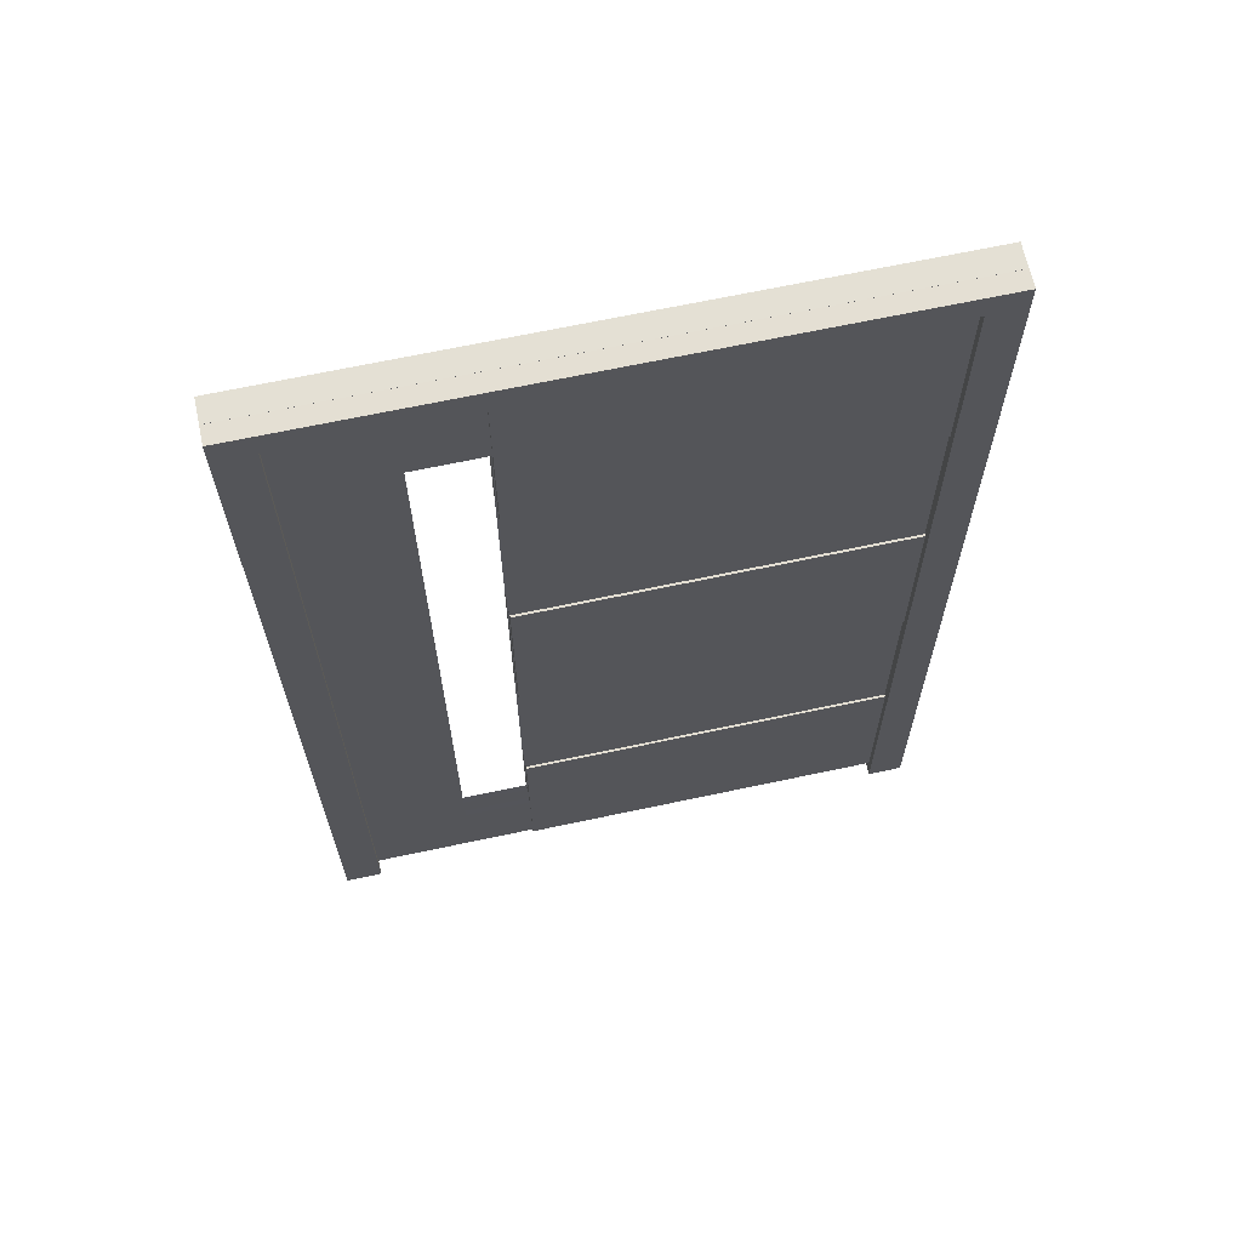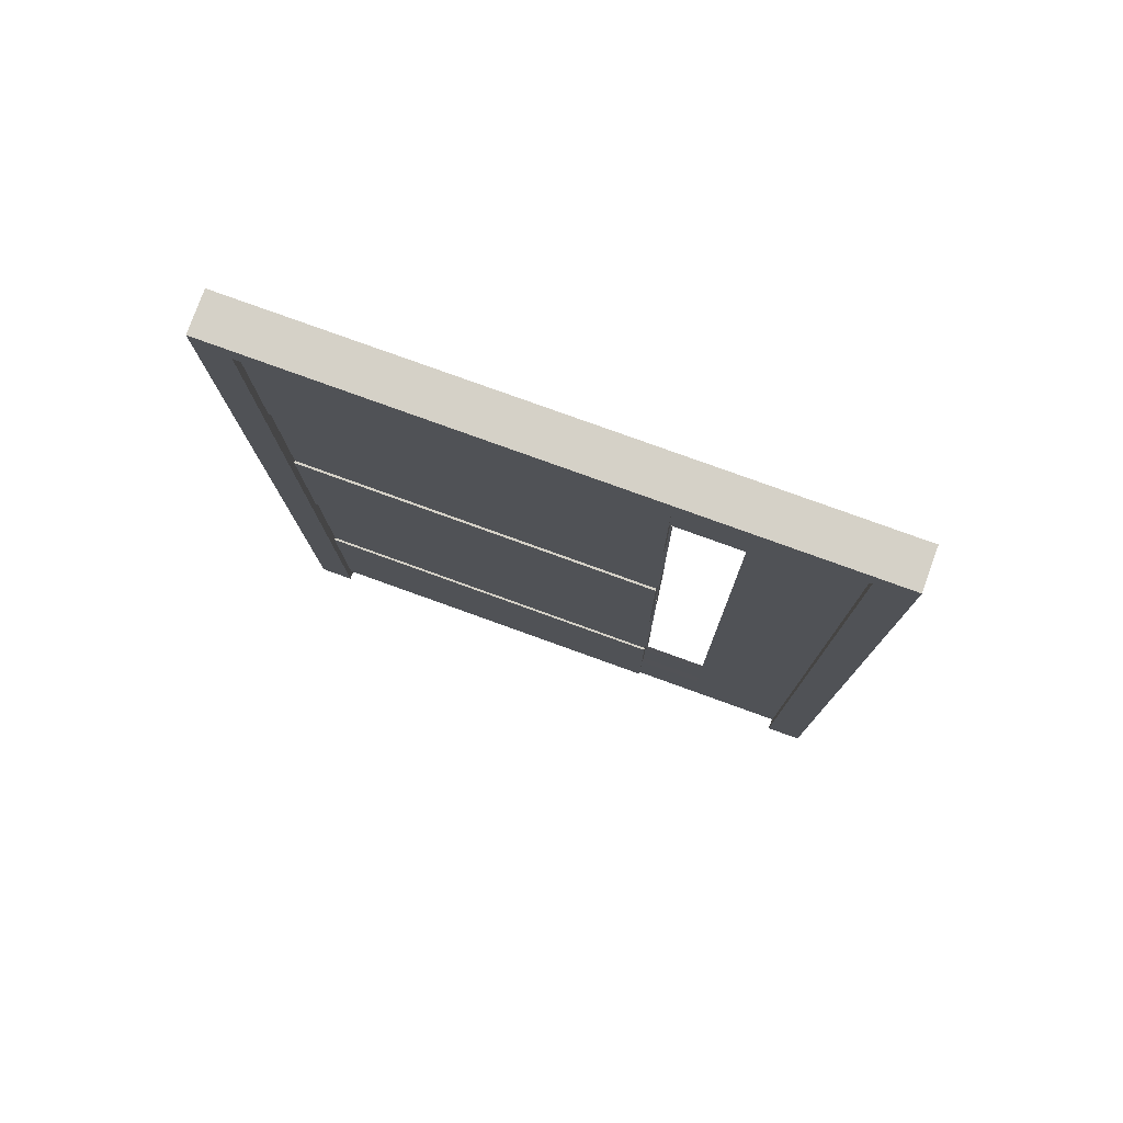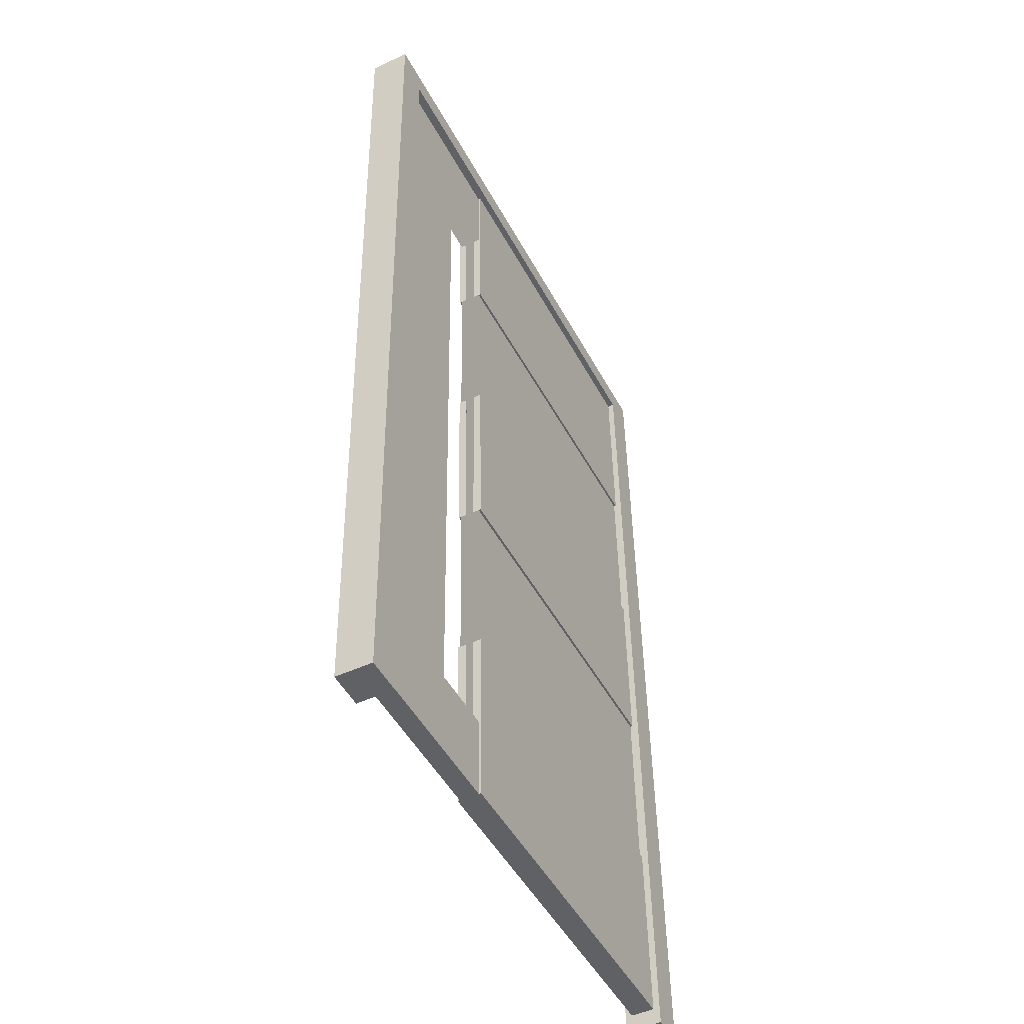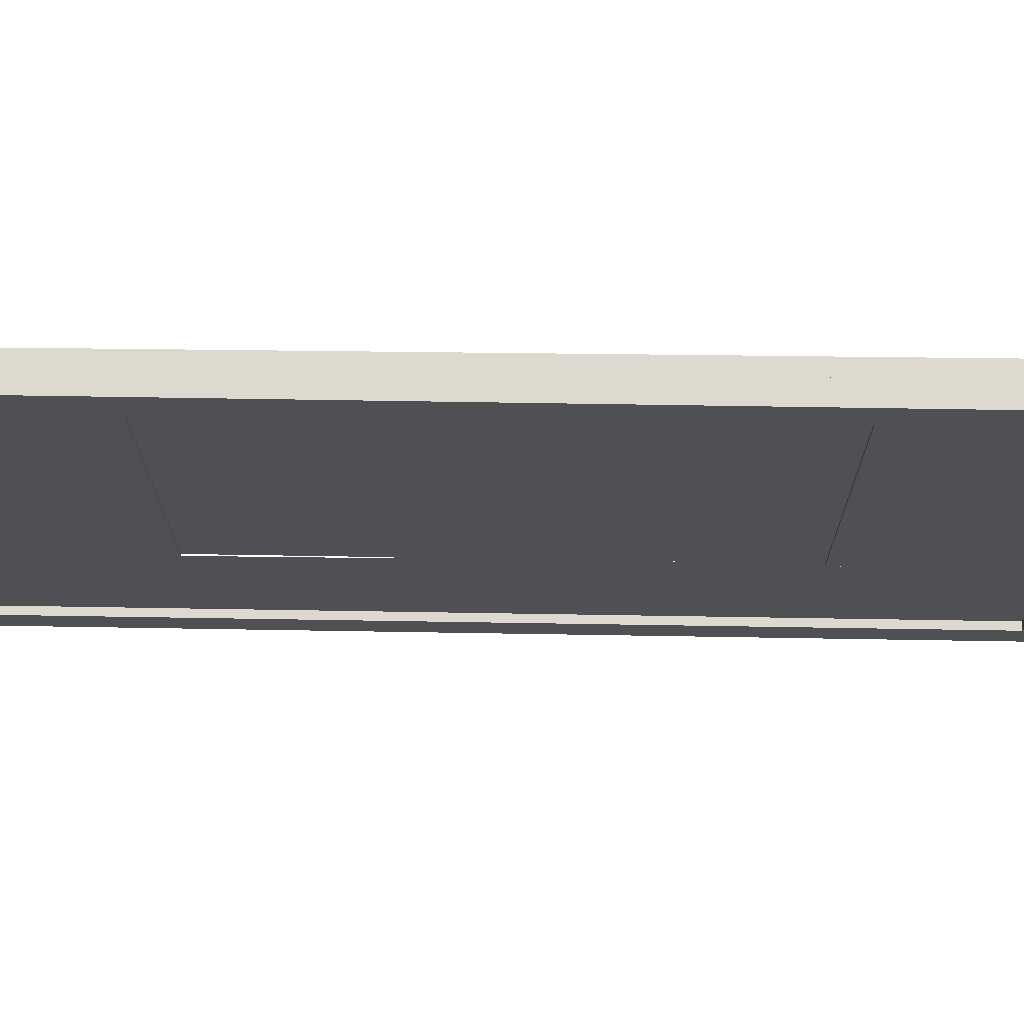
<metadata>
{"format":"obj","ext":"obj","renderer":"f3d","projection":"perspective","resolution":1024,"background":"white","views":[{"elev":67.1,"azim":-12.1,"up":"+Y"},{"elev":78.2,"azim":-160.1,"up":"+Y"},{"elev":-47.9,"azim":-63.0,"up":"+Y"},{"elev":-18.6,"azim":90.3,"up":"+Z"}]}
</metadata>
<code>
o instance_5.002_ID259
v -0.7329 6.198 -0.09936
v -1.207 6.198 -0.09936
v -0.7329 5.413 -0.08547
v -0.7329 4.108 -0.06237
v -0.7329 2.789 -0.03901
v -0.7329 1.482 -0.01587
v -0.7329 0.7438 -0.0028
v -1.207 0.7438 -0.0028
v -1.207 6.198 -0.09936
v -0.7329 0.7438 -0.0028
v -1.207 0.7438 -0.0028
v -0.7329 1.482 -0.01587
v -0.7329 2.789 -0.03901
v -0.7329 4.108 -0.06237
v -0.7329 5.413 -0.08547
v -0.7329 6.198 -0.09936
f 1 2 3
f 3 2 4
f 4 2 5
f 5 2 6
f 6 2 7
f 8 7 2
f 9 10 11
f 10 9 12
f 12 9 13
f 13 9 14
f 14 9 15
f 15 9 16
o instance_5.001_ID253
v -1.207 6.199 -0.04145
v -1.207 6.198 -0.09936
v -0.7329 6.199 -0.04145
v -0.7329 6.198 -0.09936
v -0.7329 5.413 -0.08547
v -0.7329 5.414 -0.02756
v -0.7329 6.198 -0.09936
v -0.7329 6.199 -0.04145
v -1.207 6.198 -0.09936
v -1.207 6.197 -0.1415
v -0.7329 6.198 -0.09936
v -0.7329 6.197 -0.1415
v -1.207 0.7438 -0.0028
v -1.207 6.198 -0.09936
v -1.207 0.7448 0.05511
v -1.207 6.199 -0.04145
v -0.7329 4.108 -0.06237
v -0.7329 4.109 -0.00446
v -1.207 0.7431 -0.04492
v -1.207 6.197 -0.1415
v -1.207 0.7438 -0.0028
v -1.207 0.7448 0.05511
v -0.7329 0.7438 -0.0028
v -0.7329 0.7448 0.05511
v -0.7329 2.789 -0.03901
v -0.7329 2.79 0.0189
v -0.7329 4.108 -0.1045
v -0.7329 4.108 -0.06237
v -0.7329 5.412 -0.1276
v -0.7329 5.413 -0.08547
v -1.207 0.7431 -0.04492
v -1.207 0.7438 -0.0028
v -0.7329 0.7431 -0.04492
v -0.7329 0.7438 -0.0028
v -0.7329 0.7438 -0.0028
v -0.7329 0.7448 0.05511
v -0.7329 1.482 -0.01587
v -0.7329 1.483 0.04204
v -0.7329 1.481 -0.05799
v -0.7329 1.482 -0.01587
v -0.7329 2.788 -0.08112
v -0.7329 2.789 -0.03901
f 17 18 19
f 20 19 18
f 21 22 23
f 24 23 22
f 25 26 27
f 28 27 26
f 29 30 31
f 32 31 30
f 33 34 21
f 22 21 34
f 35 36 29
f 30 29 36
f 37 38 39
f 40 39 38
f 41 42 33
f 34 33 42
f 43 44 45
f 46 45 44
f 47 48 49
f 50 49 48
f 51 52 53
f 54 53 52
f 53 54 41
f 42 41 54
f 55 56 57
f 58 57 56
o instance_5_ID245
v -2.162 6.998 -0.05561
v -0.7329 6.199 -0.04145
v 2.102 6.998 -0.05561
v -0.7329 5.414 -0.02756
v -0.7329 4.109 -0.00446
v -0.7329 2.79 0.0189
v -0.7329 1.483 0.04204
v -0.7329 0.7448 0.05511
v -1.207 0.7448 0.05511
v 1.858 0.1414 0.06579
v 2.102 0.02068 0.06793
v 1.858 0.02068 0.06793
v -1.207 6.199 -0.04145
v -1.907 0.1414 0.06579
v -1.907 0.02068 0.06793
v -2.162 0.02068 0.06793
v 2.102 0.01779 -0.09527
v 2.102 6.995 -0.2188
v 2.102 0.02068 0.06793
v 2.102 6.998 -0.05561
v 1.858 0.02068 0.06793
v 1.858 0.01779 -0.09527
v 2.102 0.02068 0.06793
v 2.102 0.01779 -0.09527
v 1.858 0.1394 -0.05003
v 1.858 1.481 -0.07378
v 1.858 0.01779 -0.09527
v 1.858 1.481 -0.05799
v 1.858 2.788 -0.09692
v 1.858 6.812 -0.2156
v 1.858 4.107 -0.1203
v 1.858 4.108 -0.1045
v 1.858 5.412 -0.1434
v 1.858 6.812 -0.1682
v 1.858 0.02068 0.06793
v 1.858 0.1414 0.06579
v 1.858 2.788 -0.08112
v 1.858 5.412 -0.1276
v -1.907 0.1397 -0.03423
v -0.7329 0.1397 -0.03423
v -1.907 0.1414 0.06579
v 1.858 0.1414 0.06579
v -0.7329 0.1394 -0.05003
v 1.858 0.1394 -0.05003
v -1.907 0.01779 -0.09527
v -1.907 0.1397 -0.03423
v -1.907 0.02068 0.06793
v -1.907 0.1414 0.06579
v -1.907 6.812 -0.2156
v -1.907 6.813 -0.1524
v -2.162 0.02068 0.06793
v -2.162 0.01779 -0.09527
v -1.907 0.02068 0.06793
v -1.907 0.01779 -0.09527
v -2.162 0.01779 -0.09527
v -2.162 0.02068 0.06793
v -2.162 6.995 -0.2188
v -2.162 6.998 -0.05561
v -2.162 6.995 -0.2188
v -2.162 6.998 -0.05561
v 2.102 6.995 -0.2188
v 2.102 6.998 -0.05561
v 2.102 6.995 -0.2188
v -1.907 6.812 -0.2156
v -2.162 6.995 -0.2188
v -1.907 0.01779 -0.09527
v -2.162 0.01779 -0.09527
v 1.858 6.812 -0.2156
v 1.858 0.01779 -0.09527
v 2.102 0.01779 -0.09527
v -1.907 6.813 -0.1524
v -1.907 6.812 -0.2156
v -0.7329 6.813 -0.1524
v -0.7329 6.812 -0.1682
v 1.858 6.812 -0.2156
v 1.858 6.812 -0.1682
v -0.7329 6.812 -0.1682
v 1.858 6.812 -0.1682
v -0.7329 6.197 -0.1573
v -0.7329 5.412 -0.1434
v 1.858 5.412 -0.1434
v -0.7329 5.412 -0.1276
v -0.7329 5.412 -0.1434
v 1.858 5.412 -0.1276
v 1.858 5.412 -0.1434
v -0.7329 5.412 -0.1276
v 1.858 5.412 -0.1276
v -0.7329 4.108 -0.1045
v 1.858 4.108 -0.1045
v -0.7329 4.107 -0.1203
v -0.7329 4.108 -0.1045
v 1.858 4.107 -0.1203
v 1.858 4.108 -0.1045
v -0.7329 4.107 -0.1203
v 1.858 4.107 -0.1203
v -0.7329 2.788 -0.09692
v 1.858 2.788 -0.09692
v -0.7329 2.788 -0.08112
v -0.7329 2.788 -0.09692
v 1.858 2.788 -0.08112
v 1.858 2.788 -0.09692
v 1.858 2.788 -0.08112
v 1.858 1.481 -0.05799
v -0.7329 2.788 -0.08112
v -0.7329 1.481 -0.05799
v -0.7329 1.481 -0.07378
v -0.7329 1.481 -0.05799
v 1.858 1.481 -0.07378
v 1.858 1.481 -0.05799
v -0.7329 1.481 -0.07378
v 1.858 1.481 -0.07378
v -0.7329 0.7428 -0.06071
v -0.7329 0.1394 -0.05003
v 1.858 0.1394 -0.05003
v -0.7329 0.1394 -0.05003
v -0.7329 0.1397 -0.03423
v -0.7329 0.7428 -0.06071
v -0.7329 0.7431 -0.04492
v -0.7329 6.813 -0.1524
v -1.207 6.197 -0.1415
v -1.907 6.813 -0.1524
v -1.207 0.7431 -0.04492
v -1.907 0.1397 -0.03423
v -0.7329 0.7431 -0.04492
v -0.7329 0.1397 -0.03423
v -0.7329 6.197 -0.1415
v -0.7329 6.197 -0.1573
v -0.7329 6.197 -0.1415
v -0.7329 6.812 -0.1682
v -0.7329 6.813 -0.1524
v -0.7329 5.412 -0.1434
v -0.7329 5.412 -0.1276
v -0.7329 5.413 -0.08547
v -0.7329 6.198 -0.09936
v -0.7329 2.788 -0.09692
v -0.7329 2.788 -0.08112
v -0.7329 4.107 -0.1203
v -0.7329 4.108 -0.1045
v -0.7329 2.789 -0.03901
v -0.7329 4.108 -0.06237
v -0.7329 1.481 -0.07378
v -0.7329 1.481 -0.05799
v -0.7329 0.7438 -0.0028
v -0.7329 1.482 -0.01587
f 59 60 61
f 60 62 61
f 62 63 61
f 63 64 61
f 64 65 61
f 65 66 61
f 67 68 66
f 66 68 61
f 61 68 69
f 70 69 68
f 60 59 71
f 71 59 67
f 68 67 72
f 67 59 72
f 72 59 73
f 74 73 59
f 75 76 77
f 78 77 76
f 79 80 81
f 82 81 80
f 83 84 85
f 86 87 84
f 84 87 85
f 85 87 88
f 87 89 88
f 89 90 88
f 90 91 88
f 92 88 91
f 85 93 83
f 94 83 93
f 95 87 86
f 96 91 90
f 97 98 99
f 99 98 100
f 98 101 100
f 102 100 101
f 103 104 105
f 106 105 104
f 103 107 104
f 108 104 107
f 109 110 111
f 112 111 110
f 113 114 115
f 116 115 114
f 117 118 119
f 120 119 118
f 121 122 123
f 122 124 123
f 125 123 124
f 122 121 126
f 126 121 127
f 128 127 121
f 129 130 131
f 131 130 132
f 130 133 132
f 134 132 133
f 135 136 137
f 137 136 138
f 139 138 136
f 140 141 142
f 143 142 141
f 144 145 146
f 147 146 145
f 148 149 150
f 151 150 149
f 152 153 154
f 155 154 153
f 156 157 158
f 159 158 157
f 160 161 162
f 163 162 161
f 164 165 166
f 167 166 165
f 168 169 170
f 170 169 171
f 172 171 169
f 173 174 175
f 176 175 174
f 177 178 179
f 178 180 179
f 179 180 181
f 180 182 181
f 183 181 182
f 184 178 177
f 185 186 187
f 188 187 186
f 189 190 185
f 185 190 186
f 190 191 186
f 192 186 191
f 193 194 195
f 195 194 196
f 194 197 196
f 198 196 197
f 175 176 199
f 199 176 200
f 176 201 200
f 202 200 201
o instance_0.002_ID131
v -1.207 6.198 -0.0268
v -0.7329 0.7438 0.04798
v -1.207 0.7438 0.04798
v -0.7329 1.482 0.03786
v -0.7329 2.789 0.01994
v -0.7329 4.108 0.001848
v -0.7329 5.413 -0.01605
v -0.7329 6.198 -0.0268
v -0.7329 6.198 -0.0268
v -1.207 6.198 -0.0268
v -0.7329 5.413 -0.01605
v -0.7329 4.108 0.001848
v -0.7329 2.789 0.01994
v -0.7329 1.482 0.03786
v -0.7329 0.7438 0.04798
v -1.207 0.7438 0.04798
f 203 204 205
f 204 203 206
f 206 203 207
f 207 203 208
f 208 203 209
f 209 203 210
f 211 212 213
f 213 212 214
f 214 212 215
f 215 212 216
f 216 212 217
f 218 217 212
o instance_0.001_ID125
v -1.207 6.198 -0.0268
v -0.7329 6.197 -0.08471
v -0.7329 6.198 -0.0268
v -1.207 6.197 -0.08471
v -0.7329 5.413 -0.07396
v -0.7329 6.198 -0.0268
v -0.7329 6.197 -0.08471
v -0.7329 5.413 -0.01605
v -1.207 6.199 0.01532
v -0.7329 6.198 -0.0268
v -0.7329 6.199 0.01532
v -1.207 6.198 -0.0268
v -1.207 6.198 -0.0268
v -1.207 0.743 -0.009929
v -1.207 6.197 -0.08471
v -1.207 0.7438 0.04798
v -0.7329 4.108 -0.05606
v -0.7329 4.108 0.001848
v -1.207 6.199 0.01532
v -1.207 0.7444 0.0901
v -1.207 0.743 -0.009929
v -0.7329 0.7438 0.04798
v -0.7329 0.743 -0.009929
v -1.207 0.7438 0.04798
v -0.7329 2.788 -0.03797
v -0.7329 2.789 0.01994
v -0.7329 4.108 0.001848
v -0.7329 5.414 0.02607
v -0.7329 5.413 -0.01605
v -0.7329 4.109 0.04397
v -1.207 0.7438 0.04798
v -0.7329 0.7444 0.0901
v -0.7329 0.7438 0.04798
v -1.207 0.7444 0.0901
v -0.7329 0.743 -0.009929
v -0.7329 1.482 0.03786
v -0.7329 1.481 -0.02005
v -0.7329 0.7438 0.04798
v -0.7329 1.482 0.03786
v -0.7329 2.79 0.06206
v -0.7329 2.789 0.01994
v -0.7329 1.483 0.07998
f 219 220 221
f 220 219 222
f 223 224 225
f 224 223 226
f 227 228 229
f 228 227 230
f 231 232 233
f 232 231 234
f 235 226 223
f 226 235 236
f 237 234 231
f 234 237 238
f 239 240 241
f 240 239 242
f 243 236 235
f 236 243 244
f 245 246 247
f 246 245 248
f 249 250 251
f 250 249 252
f 253 254 255
f 254 253 256
f 255 244 243
f 244 255 254
f 257 258 259
f 258 257 260
o instance_0_ID112
v -2.162 6.997 -0.09567
v -1.907 0.0188 0
v -2.162 0.0188 0
v -1.907 0.1396 -0.001656
v -1.207 0.743 -0.009929
v 1.858 0.1396 -0.001656
v -1.207 6.197 -0.08471
v -0.7329 6.197 -0.08471
v 2.102 0.0188 0
v 1.858 0.0188 0
v 2.102 6.997 -0.09567
v -0.7329 0.743 -0.009929
v -0.7329 1.481 -0.02005
v -0.7329 2.788 -0.03797
v -0.7329 4.108 -0.05606
v -0.7329 5.413 -0.07396
v 2.102 6.999 0.06753
v 2.102 0.0188 0
v 2.102 6.997 -0.09567
v 2.102 0.02104 0.1632
v 1.858 0.02104 0.1632
v 2.102 0.0188 0
v 2.102 0.02104 0.1632
v 1.858 0.0188 0
v 1.858 4.109 0.04397
v 1.858 5.414 0.04187
v 1.858 5.414 0.02607
v 1.858 1.483 0.07998
v 1.858 2.79 0.07785
v 1.858 2.79 0.06206
v 1.858 0.0188 0
v 1.858 0.1412 0.1142
v 1.858 0.1396 -0.001656
v 1.858 0.02104 0.1632
v 1.858 6.815 0.07005
v 1.858 6.815 0.02267
v 1.858 4.109 0.05976
v 1.858 1.483 0.09577
v -0.7329 0.1412 0.1142
v 1.858 0.1396 -0.001656
v 1.858 0.1412 0.1142
v -0.7329 0.1409 0.09838
v -1.907 0.1396 -0.001656
v -1.907 0.1409 0.09838
v -1.907 6.815 0.07005
v -1.907 0.1409 0.09838
v -1.907 6.814 0.006872
v -1.907 0.02104 0.1632
v -1.907 0.0188 0
v -1.907 0.1396 -0.001656
v -2.162 0.02104 0.1632
v -1.907 0.0188 0
v -1.907 0.02104 0.1632
v -2.162 0.0188 0
v -2.162 0.0188 0
v -2.162 6.999 0.06753
v -2.162 6.997 -0.09567
v -2.162 0.02104 0.1632
v -2.162 6.997 -0.09567
v 2.102 6.999 0.06753
v 2.102 6.997 -0.09567
v -2.162 6.999 0.06753
v 2.102 6.999 0.06753
v 1.858 0.02104 0.1632
v 2.102 0.02104 0.1632
v 1.858 6.815 0.07005
v -1.907 6.815 0.07005
v -1.907 0.02104 0.1632
v -2.162 6.999 0.06753
v -2.162 0.02104 0.1632
v 1.858 6.815 0.07005
v -0.7329 6.815 0.02267
v 1.858 6.815 0.02267
v -1.907 6.815 0.07005
v -0.7329 6.814 0.006872
v -1.907 6.814 0.006872
v 1.858 6.815 0.02267
v -0.7329 5.414 0.04187
v 1.858 5.414 0.04187
v -0.7329 6.199 0.03111
v -0.7329 6.815 0.02267
v -0.7329 5.414 0.04187
v 1.858 5.414 0.02607
v 1.858 5.414 0.04187
v -0.7329 5.414 0.02607
v 1.858 5.414 0.02607
v -0.7329 4.109 0.04397
v 1.858 4.109 0.04397
v -0.7329 5.414 0.02607
v -0.7329 4.109 0.04397
v 1.858 4.109 0.05976
v 1.858 4.109 0.04397
v -0.7329 4.109 0.05976
v 1.858 4.109 0.05976
v -0.7329 2.79 0.07785
v 1.858 2.79 0.07785
v -0.7329 4.109 0.05976
v -0.7329 2.79 0.07785
v 1.858 2.79 0.06206
v 1.858 2.79 0.07785
v -0.7329 2.79 0.06206
v 1.858 1.483 0.07998
v -0.7329 2.79 0.06206
v -0.7329 1.483 0.07998
v 1.858 2.79 0.06206
v -0.7329 1.483 0.07998
v 1.858 1.483 0.09577
v 1.858 1.483 0.07998
v -0.7329 1.483 0.09577
v 1.858 1.483 0.09577
v -0.7329 0.1412 0.1142
v 1.858 0.1412 0.1142
v -0.7329 0.7446 0.1059
v -0.7329 1.483 0.09577
v -0.7329 0.1409 0.09838
v -0.7329 0.7446 0.1059
v -0.7329 0.7444 0.0901
v -0.7329 0.1412 0.1142
v -0.7329 6.814 0.006872
v -1.207 6.199 0.01532
v -0.7329 6.199 0.01532
v -0.7329 0.7444 0.0901
v -1.907 0.1409 0.09838
v -0.7329 0.1409 0.09838
v -1.207 0.7444 0.0901
v -1.907 6.814 0.006872
v -0.7329 6.199 0.01532
v -0.7329 6.815 0.02267
v -0.7329 6.814 0.006872
v -0.7329 6.199 0.03111
v -0.7329 5.413 -0.01605
v -0.7329 6.198 -0.0268
v -0.7329 5.414 0.02607
v -0.7329 5.414 0.04187
v -0.7329 2.789 0.01994
v -0.7329 4.109 0.04397
v -0.7329 4.108 0.001848
v -0.7329 2.79 0.06206
v -0.7329 4.109 0.05976
v -0.7329 2.79 0.07785
v -0.7329 0.7438 0.04798
v -0.7329 1.483 0.07998
v -0.7329 1.482 0.03786
v -0.7329 1.483 0.09577
f 261 262 263
f 262 261 264
f 264 261 265
f 264 265 266
f 265 261 267
f 267 261 268
f 266 269 270
f 269 266 271
f 271 266 272
f 272 266 265
f 271 272 273
f 271 273 274
f 271 274 275
f 271 275 276
f 271 276 268
f 271 268 261
f 277 278 279
f 278 277 280
f 281 282 283
f 282 281 284
f 285 286 287
f 288 289 290
f 291 292 293
f 292 291 294
f 286 295 296
f 295 286 285
f 295 285 297
f 295 297 289
f 295 289 294
f 294 289 298
f 298 289 288
f 294 298 292
f 299 300 301
f 300 299 302
f 300 302 303
f 303 302 304
f 305 306 307
f 306 305 308
f 306 309 310
f 309 306 308
f 311 312 313
f 312 311 314
f 315 316 317
f 316 315 318
f 319 320 321
f 320 319 322
f 323 324 325
f 324 323 326
f 326 323 327
f 328 329 330
f 329 328 327
f 329 327 323
f 331 332 333
f 332 331 334
f 332 334 335
f 335 334 336
f 337 338 339
f 338 337 340
f 340 337 341
f 342 343 344
f 343 342 345
f 346 347 348
f 347 346 349
f 350 351 352
f 351 350 353
f 354 355 356
f 355 354 357
f 358 359 360
f 359 358 361
f 362 363 364
f 363 362 365
f 366 367 368
f 367 366 369
f 370 371 372
f 371 370 373
f 373 370 374
f 375 376 377
f 376 375 378
f 379 380 381
f 382 383 384
f 383 382 385
f 383 385 386
f 386 385 380
f 386 380 379
f 387 388 389
f 388 387 390
f 391 387 392
f 387 391 393
f 387 393 390
f 390 393 394
f 395 396 397
f 396 395 398
f 396 398 399
f 399 398 400
f 401 402 403
f 402 401 377
f 402 377 404
f 404 377 376

</code>
